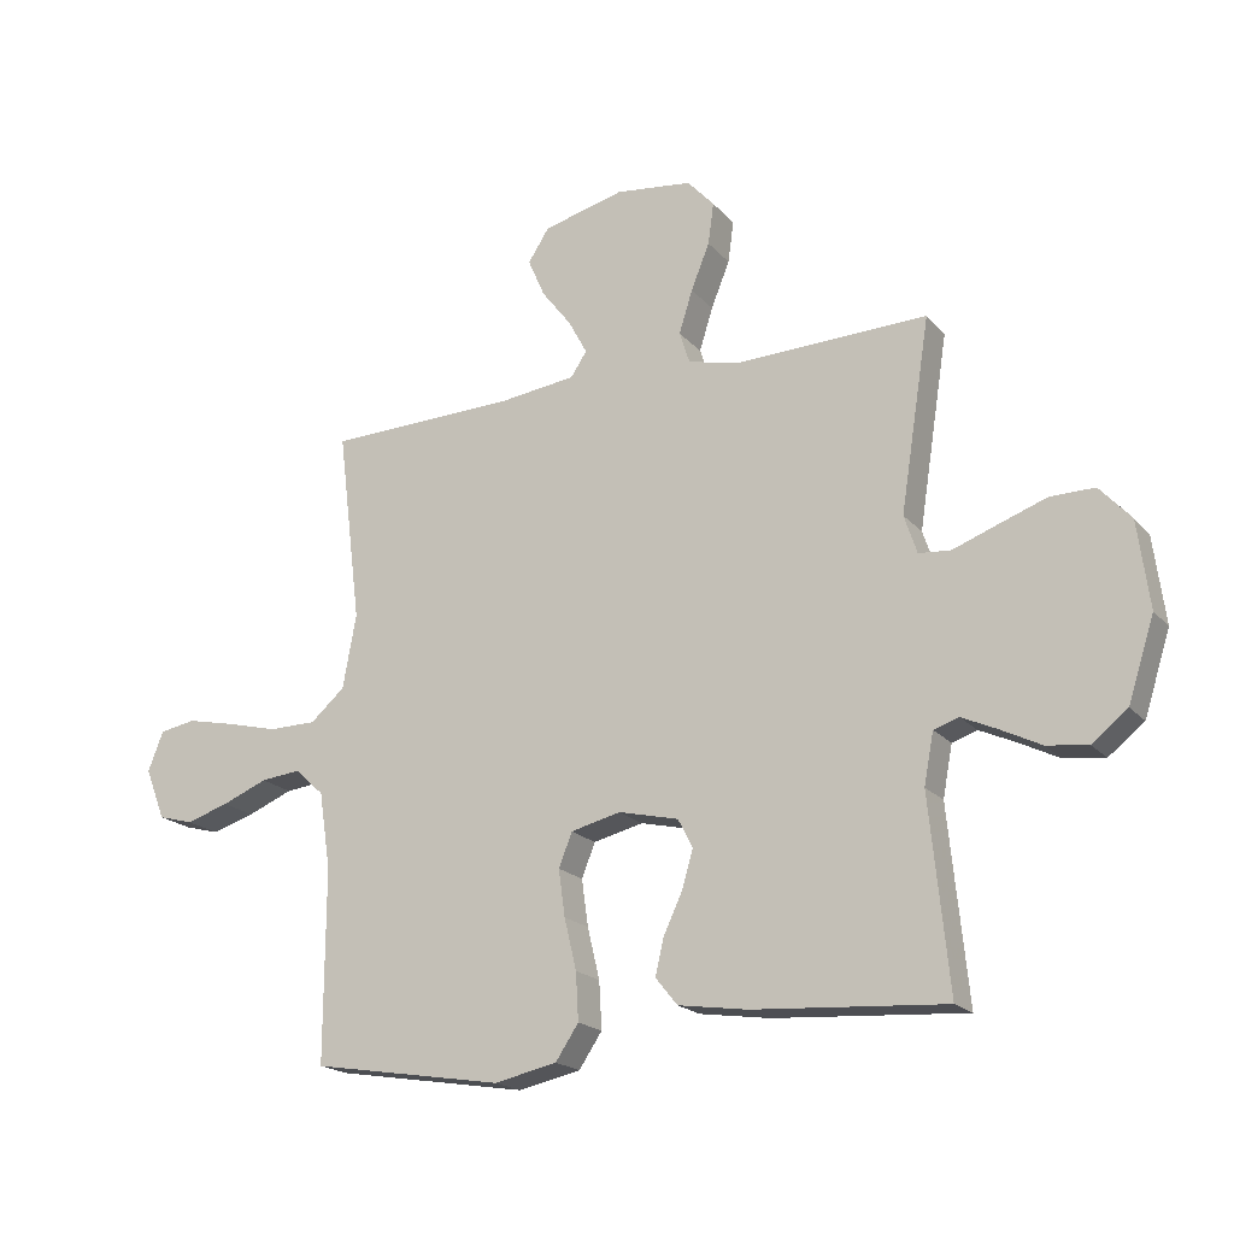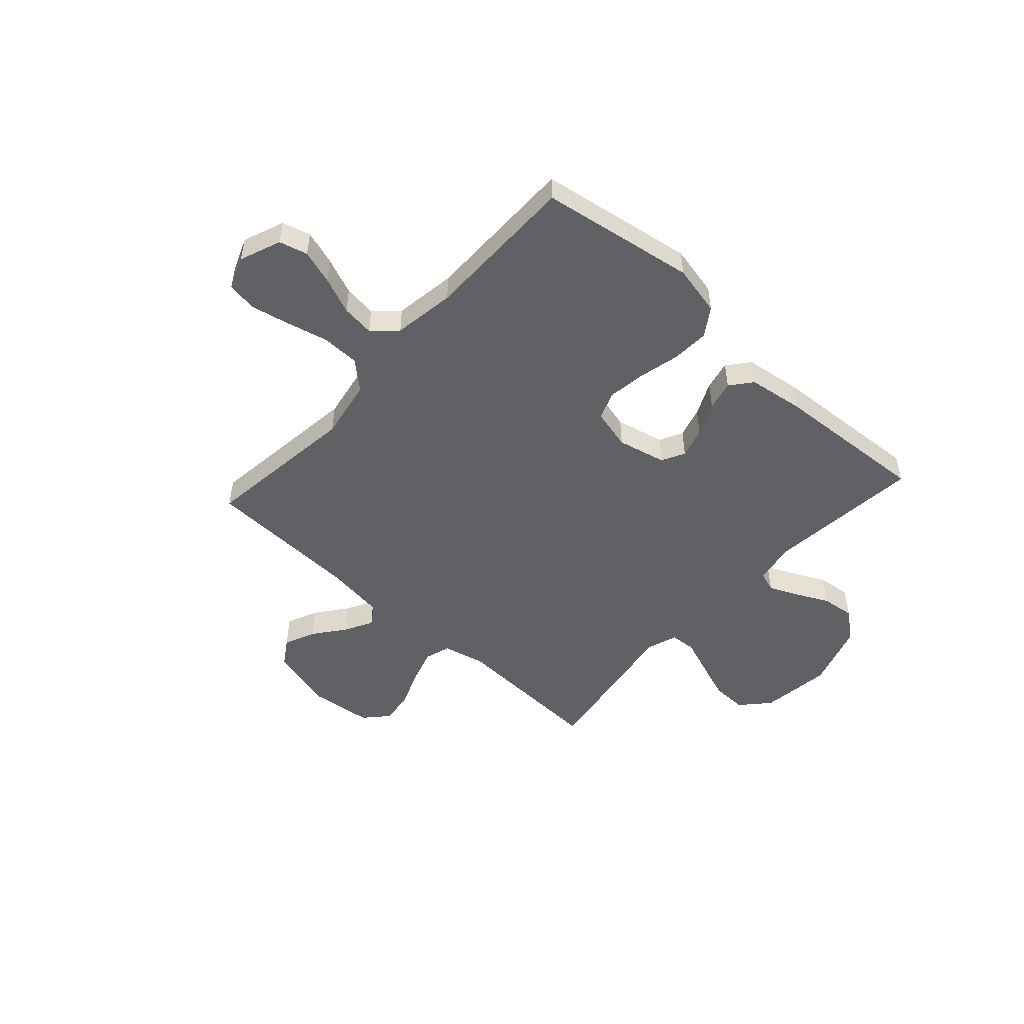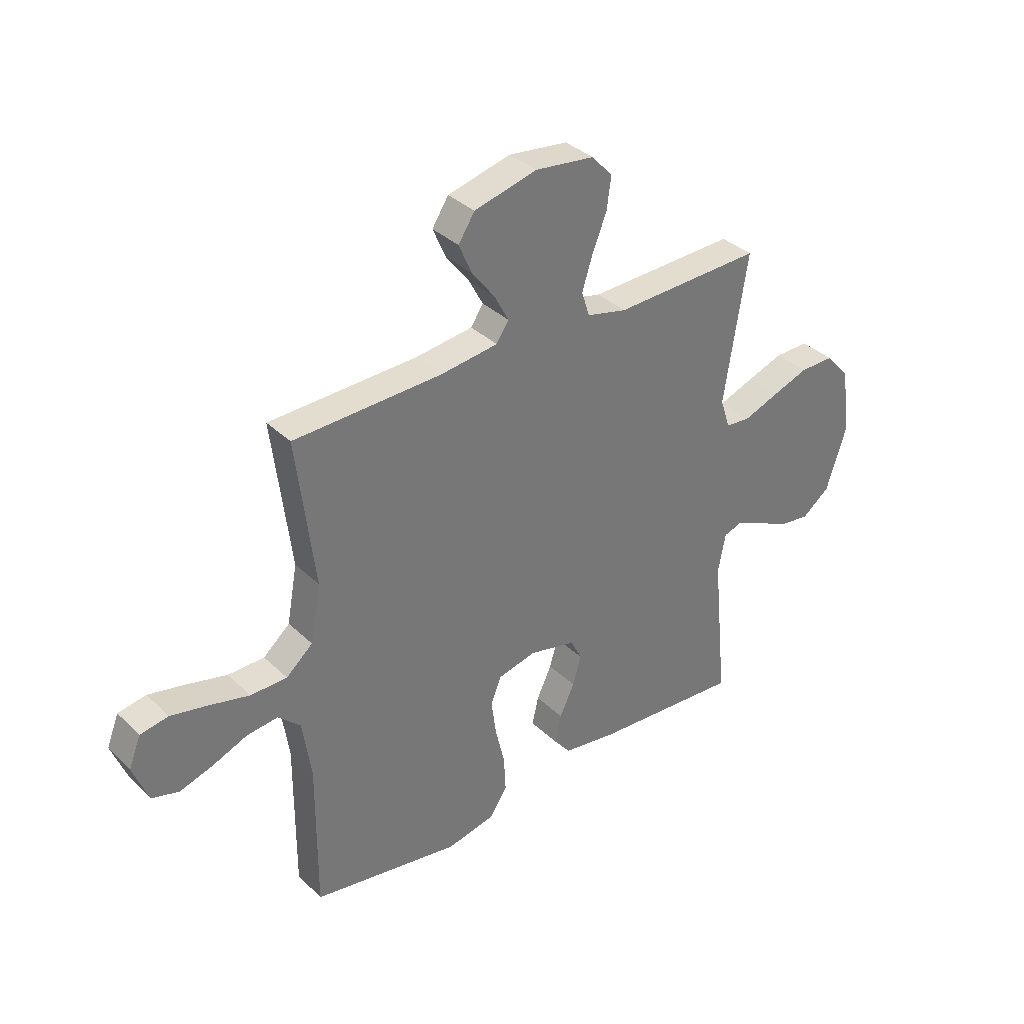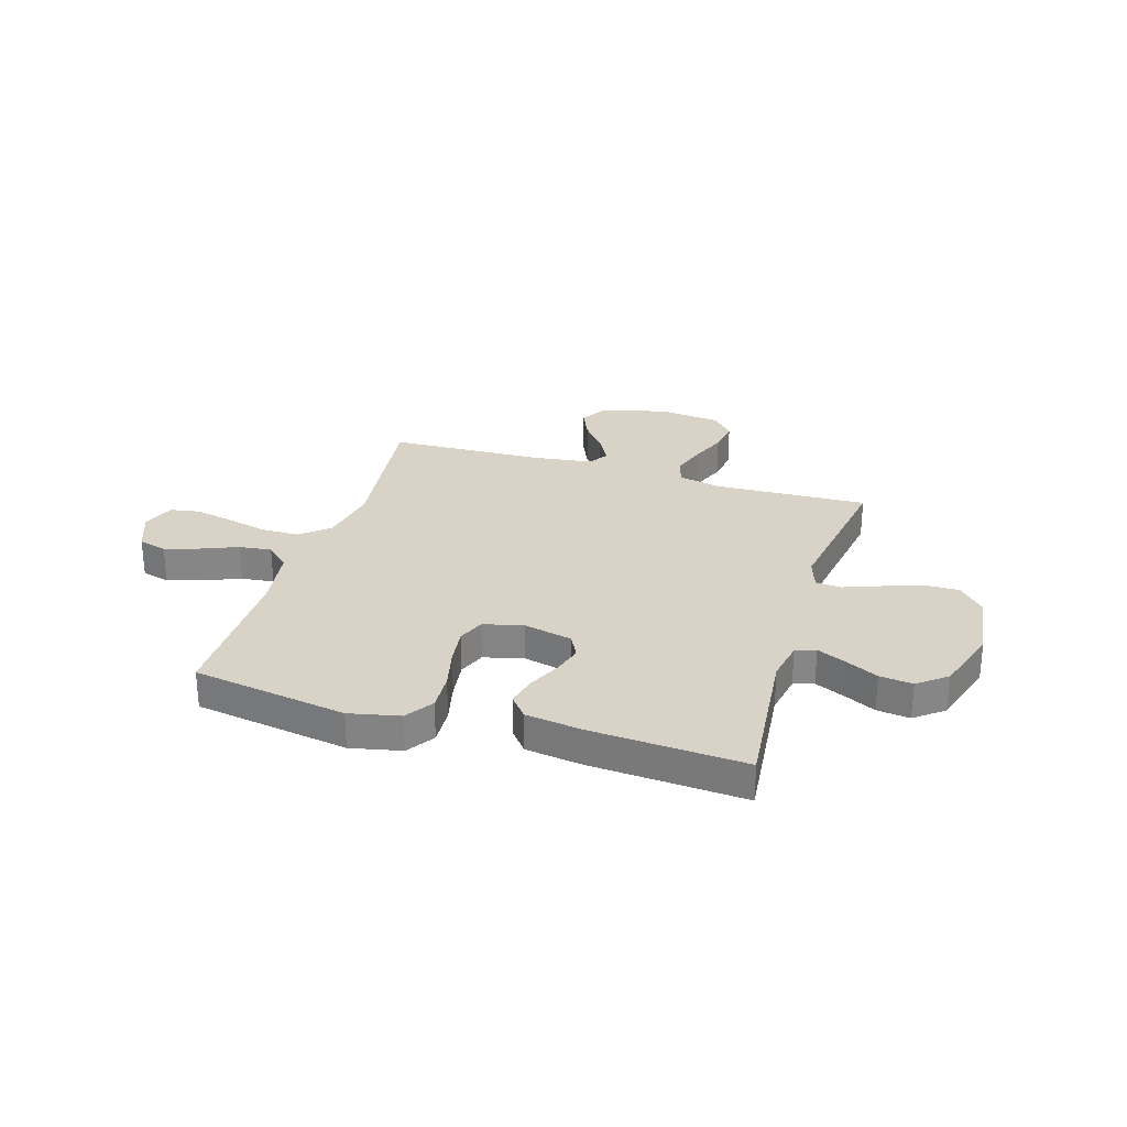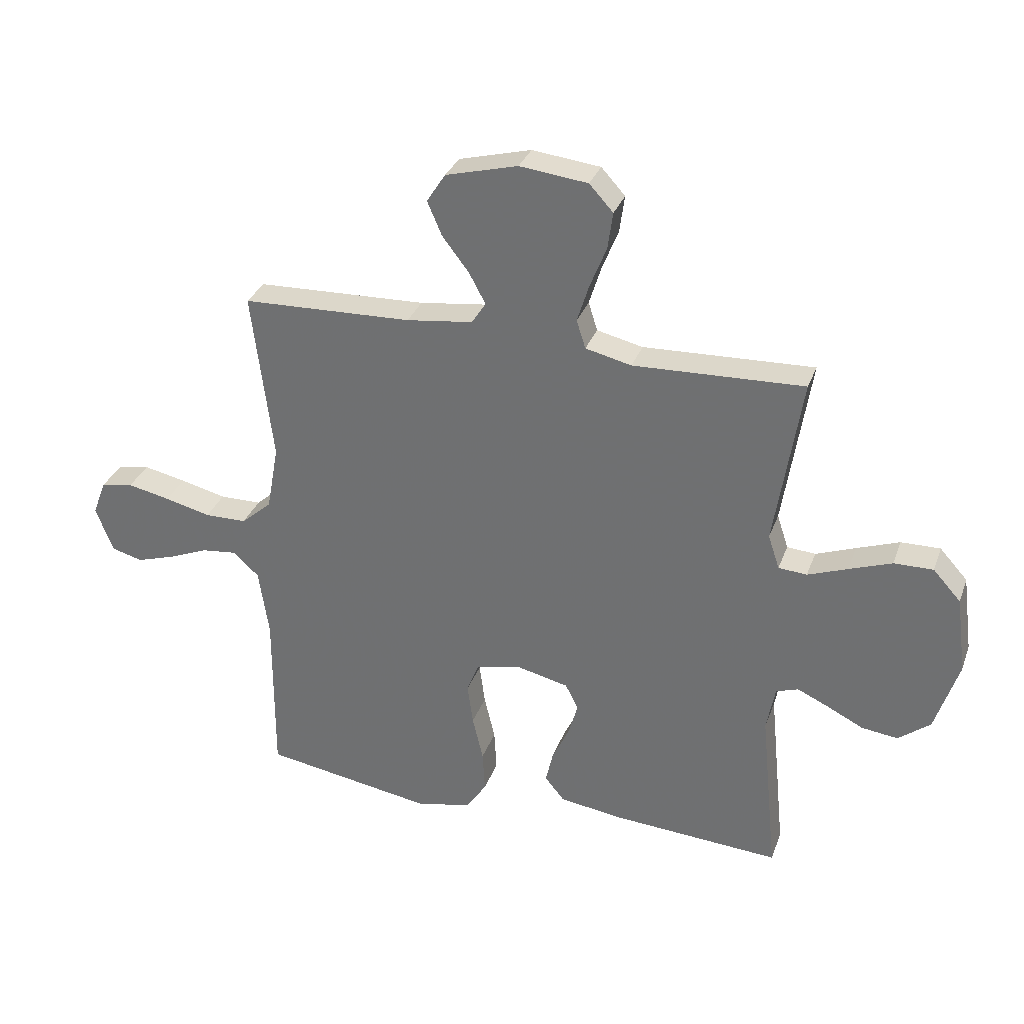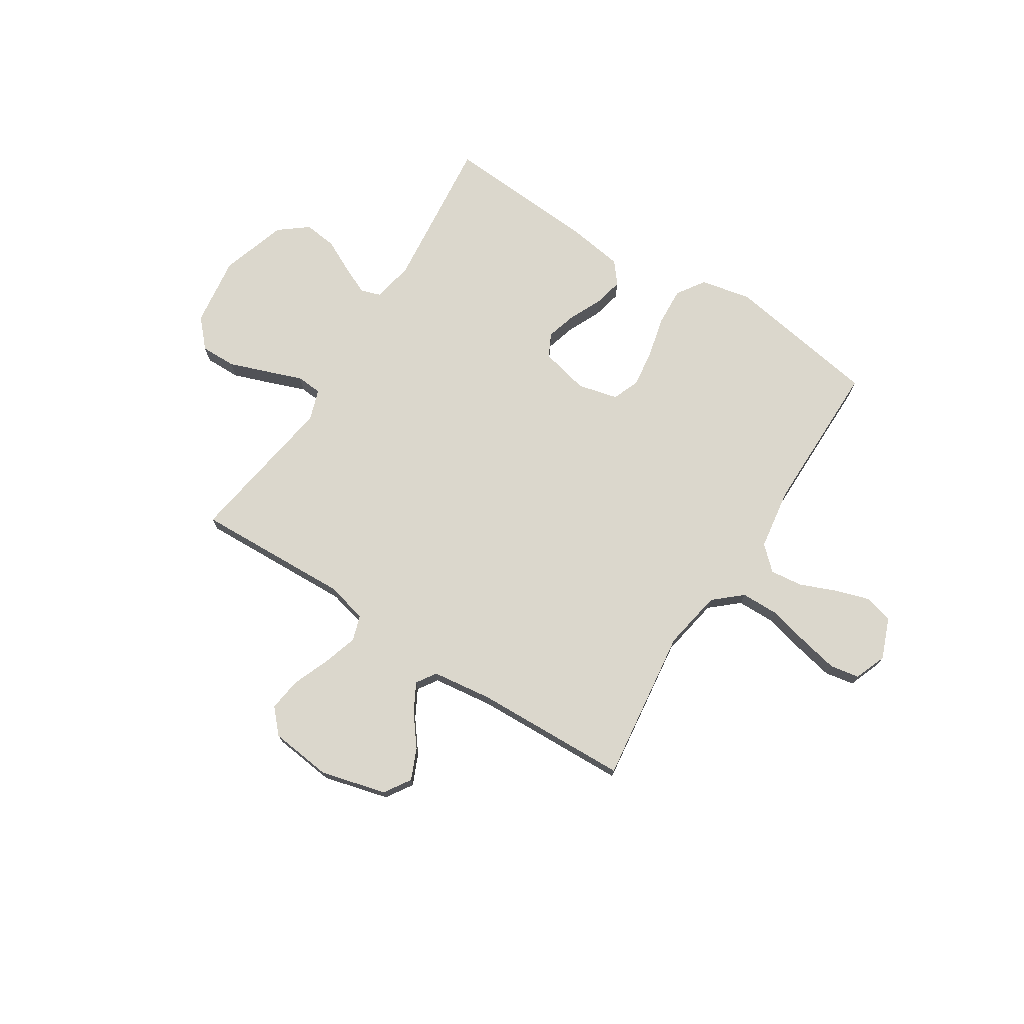
<metadata>
{"format":"obj","ext":"obj","renderer":"f3d","projection":"perspective","resolution":1024,"background":"white","views":[{"elev":-19.1,"azim":-152.1,"up":"+Z"},{"elev":-50.4,"azim":137.7,"up":"+Y"},{"elev":34.9,"azim":141.5,"up":"+Z"},{"elev":28.1,"azim":-163.0,"up":"+Y"},{"elev":31.7,"azim":-161.7,"up":"+Z"},{"elev":73.4,"azim":32.4,"up":"+Y"}]}
</metadata>
<code>
v -0.5 0.07 -0.5
v -0.47 0.07 -0.2
v -0.485 0.07 -0.12
v -0.524 0.07 -0.107
v -0.579 0.07 -0.132
v -0.643 0.07 -0.164
v -0.707 0.07 -0.172
v -0.763 0.07 -0.128
v -0.804 0.07 0
v -0.786 0.07 0.136
v -0.737 0.07 0.19
v -0.668 0.07 0.189
v -0.593 0.07 0.162
v -0.523 0.07 0.136
v -0.473 0.07 0.14
v -0.453 0.07 0.2
v -0.5 0.07 0.5
v -0.2 0.07 0.489
v -0.119 0.07 0.508
v -0.103 0.07 0.558
v -0.124 0.07 0.625
v -0.153 0.07 0.697
v -0.162 0.07 0.762
v -0.12 0.07 0.808
v 0 0.07 0.822
v 0.127 0.07 0.789
v 0.16 0.07 0.738
v 0.134 0.07 0.678
v 0.087 0.07 0.617
v 0.058 0.07 0.563
v 0.083 0.07 0.525
v 0.2 0.07 0.51
v 0.5 0.07 0.5
v 0.463 0.07 0.2
v 0.484 0.07 0.084
v 0.538 0.07 0.037
v 0.612 0.07 0.036
v 0.693 0.07 0.056
v 0.768 0.07 0.072
v 0.825 0.07 0.062
v 0.849 0.07 0
v 0.818 0.07 -0.08
v 0.763 0.07 -0.095
v 0.696 0.07 -0.074
v 0.625 0.07 -0.045
v 0.562 0.07 -0.038
v 0.517 0.07 -0.08
v 0.499 0.07 -0.2
v 0.5 0.07 -0.5
v 0.2 0.07 -0.549
v 0.102 0.07 -0.528
v 0.066 0.07 -0.474
v 0.07 0.07 -0.4
v 0.089 0.07 -0.32
v 0.099 0.07 -0.247
v 0.078 0.07 -0.194
v 0 0.07 -0.175
v -0.094 0.07 -0.197
v -0.117 0.07 -0.242
v -0.1 0.07 -0.301
v -0.07 0.07 -0.365
v -0.057 0.07 -0.422
v -0.091 0.07 -0.464
v -0.2 0.07 -0.48
v -0.5 0 -0.5
v -0.47 0 -0.2
v -0.485 0 -0.12
v -0.524 0 -0.107
v -0.579 0 -0.132
v -0.643 0 -0.164
v -0.707 0 -0.172
v -0.763 0 -0.128
v -0.804 0 0
v -0.786 0 0.136
v -0.737 0 0.19
v -0.668 0 0.189
v -0.593 0 0.162
v -0.523 0 0.136
v -0.473 0 0.14
v -0.453 0 0.2
v -0.5 0 0.5
v -0.2 0 0.489
v -0.119 0 0.508
v -0.103 0 0.558
v -0.124 0 0.625
v -0.153 0 0.697
v -0.162 0 0.762
v -0.12 0 0.808
v 0 0 0.822
v 0.127 0 0.789
v 0.16 0 0.738
v 0.134 0 0.678
v 0.087 0 0.617
v 0.058 0 0.563
v 0.083 0 0.525
v 0.2 0 0.51
v 0.5 0 0.5
v 0.463 0 0.2
v 0.484 0 0.084
v 0.538 0 0.037
v 0.612 0 0.036
v 0.693 0 0.056
v 0.768 0 0.072
v 0.825 0 0.062
v 0.849 0 0
v 0.818 0 -0.08
v 0.763 0 -0.095
v 0.696 0 -0.074
v 0.625 0 -0.045
v 0.562 0 -0.038
v 0.517 0 -0.08
v 0.499 0 -0.2
v 0.5 0 -0.5
v 0.2 0 -0.549
v 0.102 0 -0.528
v 0.066 0 -0.474
v 0.07 0 -0.4
v 0.089 0 -0.32
v 0.099 0 -0.247
v 0.078 0 -0.194
v 0 0 -0.175
v -0.094 0 -0.197
v -0.117 0 -0.242
v -0.1 0 -0.301
v -0.07 0 -0.365
v -0.057 0 -0.422
v -0.091 0 -0.464
v -0.2 0 -0.48
f 64 1 2
f 63 64 2
f 62 63 2
f 61 62 2
f 60 61 2
f 59 60 2 3
f 58 59 3 4
f 57 58 4
f 52 53 54
f 51 52 54
f 50 51 54
f 49 50 54
f 48 49 54
f 47 48 54 55
f 46 47 55 56
f 43 44 45
f 42 43 45
f 41 42 45
f 40 41 45
f 39 40 45
f 38 39 45
f 37 38 45
f 36 37 45 46
f 46 56 57
f 36 46 57
f 35 36 57
f 32 33 34
f 35 57 4
f 34 35 4
f 32 34 4
f 31 32 4
f 27 28 29
f 26 27 29
f 25 26 29
f 24 25 29
f 23 24 29
f 22 23 29
f 21 22 29
f 20 21 29 30
f 16 17 18
f 15 16 18 19
f 12 13 14
f 11 12 14
f 10 11 14
f 9 10 14
f 8 9 14
f 7 8 14
f 6 7 14
f 5 6 14
f 5 14 15
f 4 5 15 19
f 19 20 30 31
f 4 19 31
f 66 65 128
f 66 128 127
f 66 127 126
f 66 126 125
f 66 125 124
f 67 66 124 123
f 68 67 123 122
f 68 122 121
f 118 117 116
f 118 116 115
f 118 115 114
f 118 114 113
f 118 113 112
f 119 118 112 111
f 120 119 111 110
f 109 108 107
f 109 107 106
f 109 106 105
f 109 105 104
f 109 104 103
f 109 103 102
f 109 102 101
f 110 109 101 100
f 121 120 110
f 121 110 100
f 121 100 99
f 98 97 96
f 68 121 99
f 68 99 98
f 68 98 96
f 68 96 95
f 93 92 91
f 93 91 90
f 93 90 89
f 93 89 88
f 93 88 87
f 93 87 86
f 93 86 85
f 94 93 85 84
f 82 81 80
f 83 82 80 79
f 78 77 76
f 78 76 75
f 78 75 74
f 78 74 73
f 78 73 72
f 78 72 71
f 78 71 70
f 78 70 69
f 79 78 69
f 83 79 69 68
f 95 94 84 83
f 95 83 68
f 1 65 66 2
f 2 66 67 3
f 3 67 68 4
f 4 68 69 5
f 5 69 70 6
f 6 70 71 7
f 7 71 72 8
f 8 72 73 9
f 9 73 74 10
f 10 74 75 11
f 11 75 76 12
f 12 76 77 13
f 13 77 78 14
f 14 78 79 15
f 15 79 80 16
f 16 80 81 17
f 17 81 82 18
f 18 82 83 19
f 19 83 84 20
f 20 84 85 21
f 21 85 86 22
f 22 86 87 23
f 23 87 88 24
f 24 88 89 25
f 25 89 90 26
f 26 90 91 27
f 27 91 92 28
f 28 92 93 29
f 29 93 94 30
f 30 94 95 31
f 31 95 96 32
f 32 96 97 33
f 33 97 98 34
f 34 98 99 35
f 35 99 100 36
f 36 100 101 37
f 37 101 102 38
f 38 102 103 39
f 39 103 104 40
f 40 104 105 41
f 41 105 106 42
f 42 106 107 43
f 43 107 108 44
f 44 108 109 45
f 45 109 110 46
f 46 110 111 47
f 47 111 112 48
f 48 112 113 49
f 49 113 114 50
f 50 114 115 51
f 51 115 116 52
f 52 116 117 53
f 53 117 118 54
f 54 118 119 55
f 55 119 120 56
f 56 120 121 57
f 57 121 122 58
f 58 122 123 59
f 59 123 124 60
f 60 124 125 61
f 61 125 126 62
f 62 126 127 63
f 63 127 128 64
f 64 128 65 1

</code>
